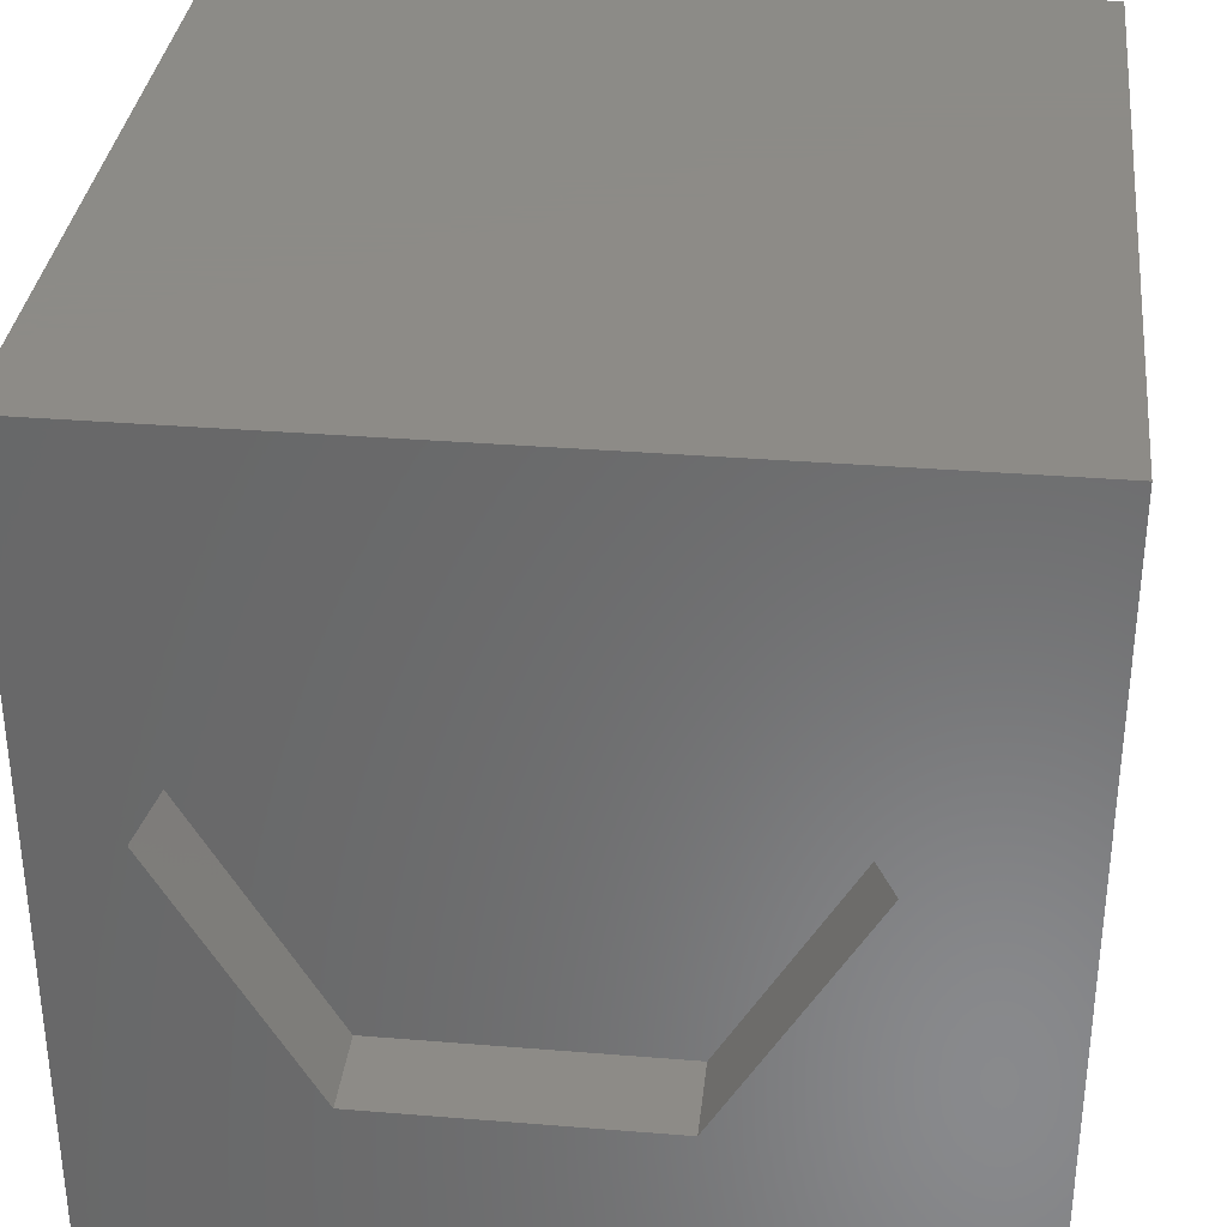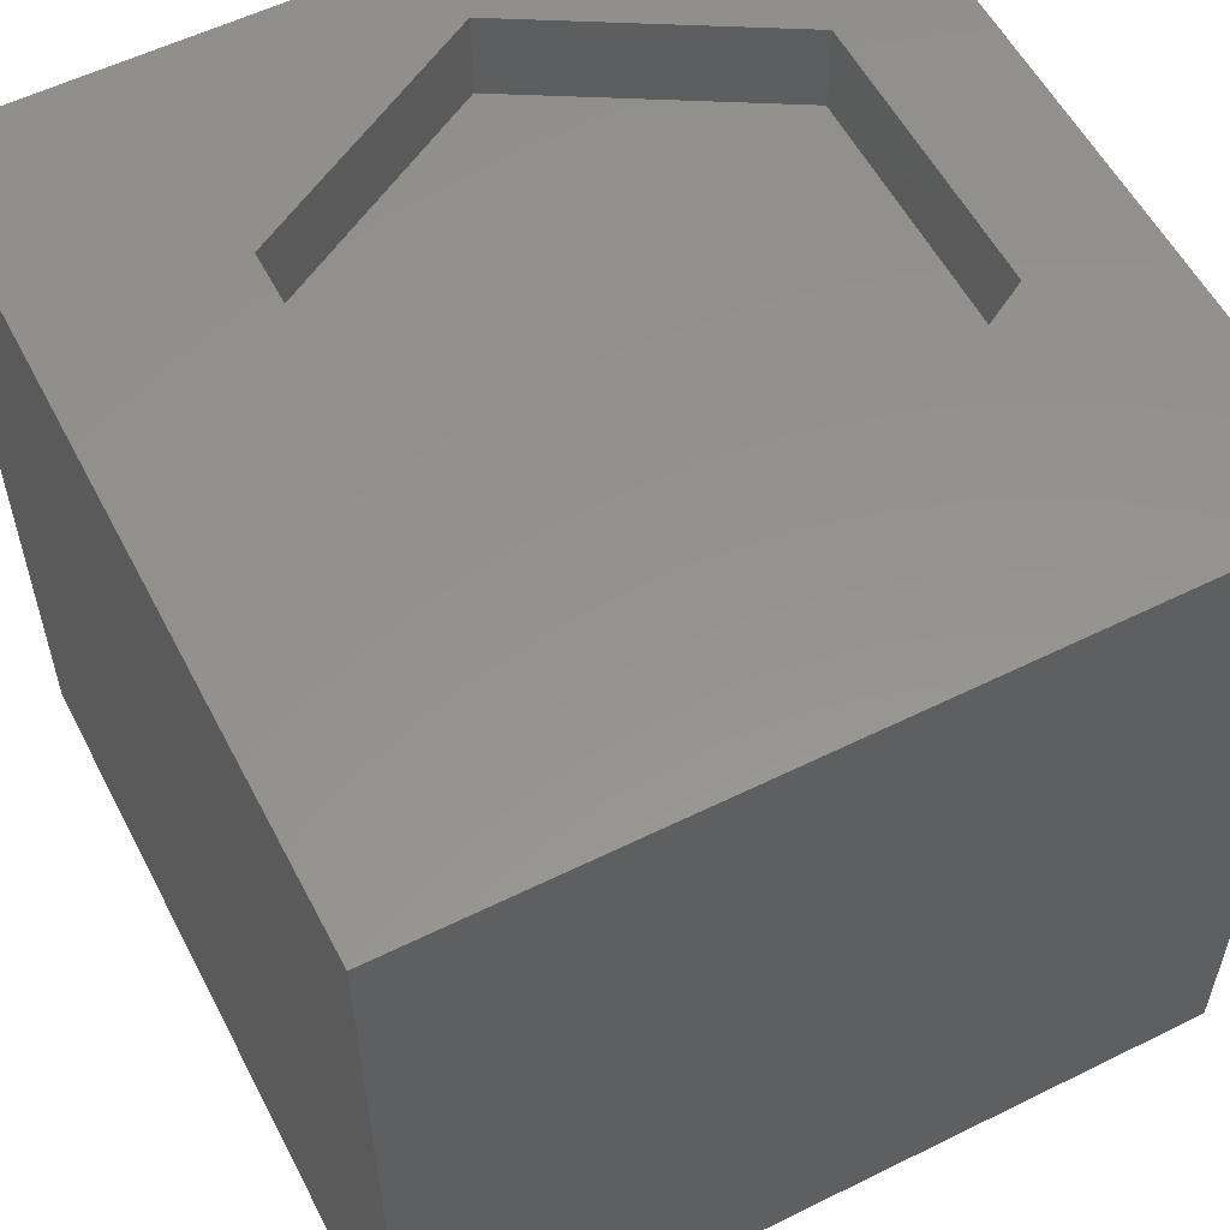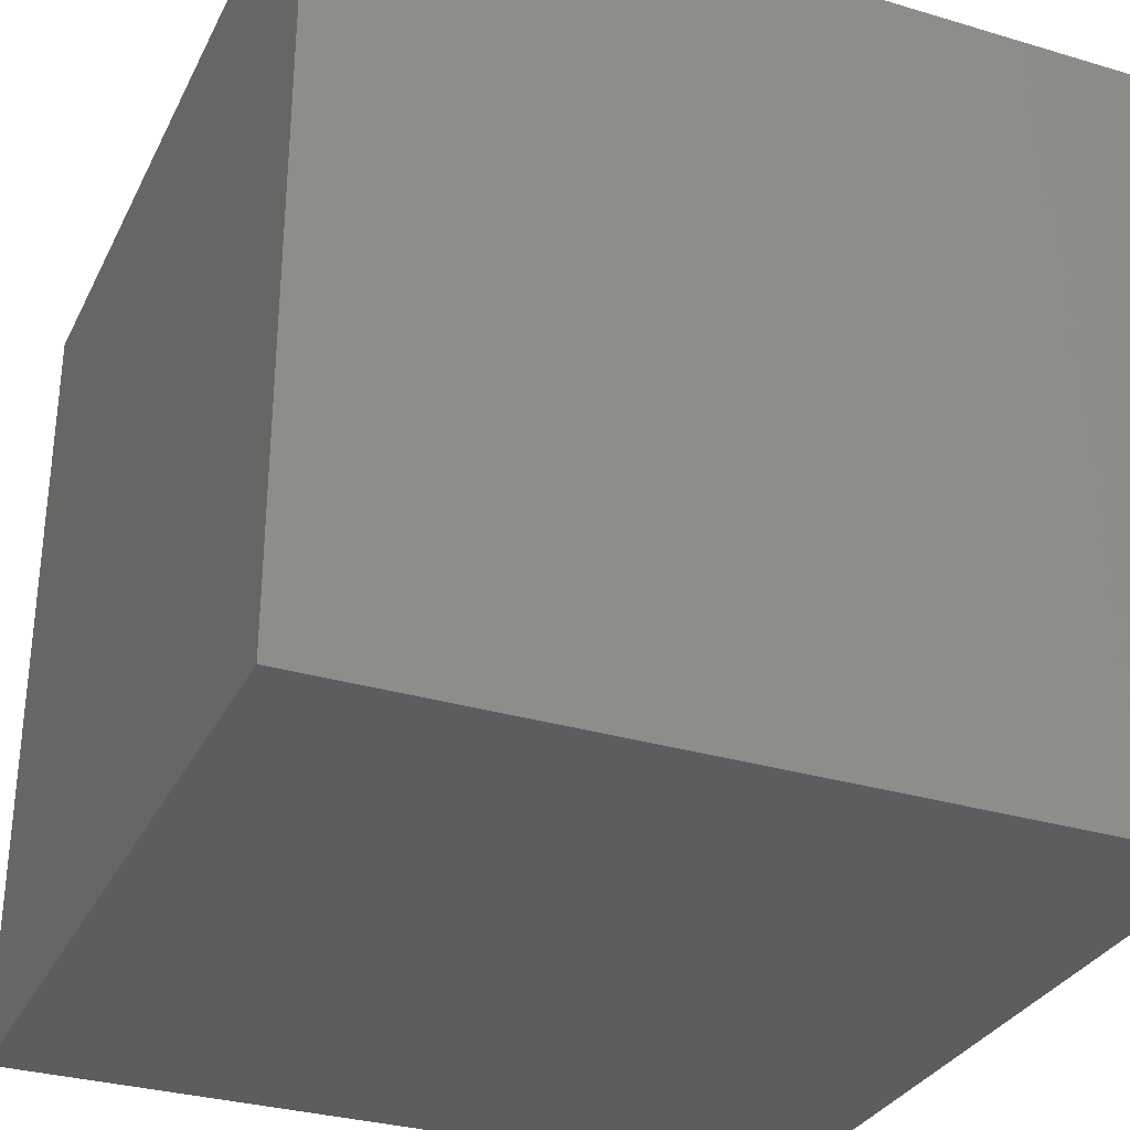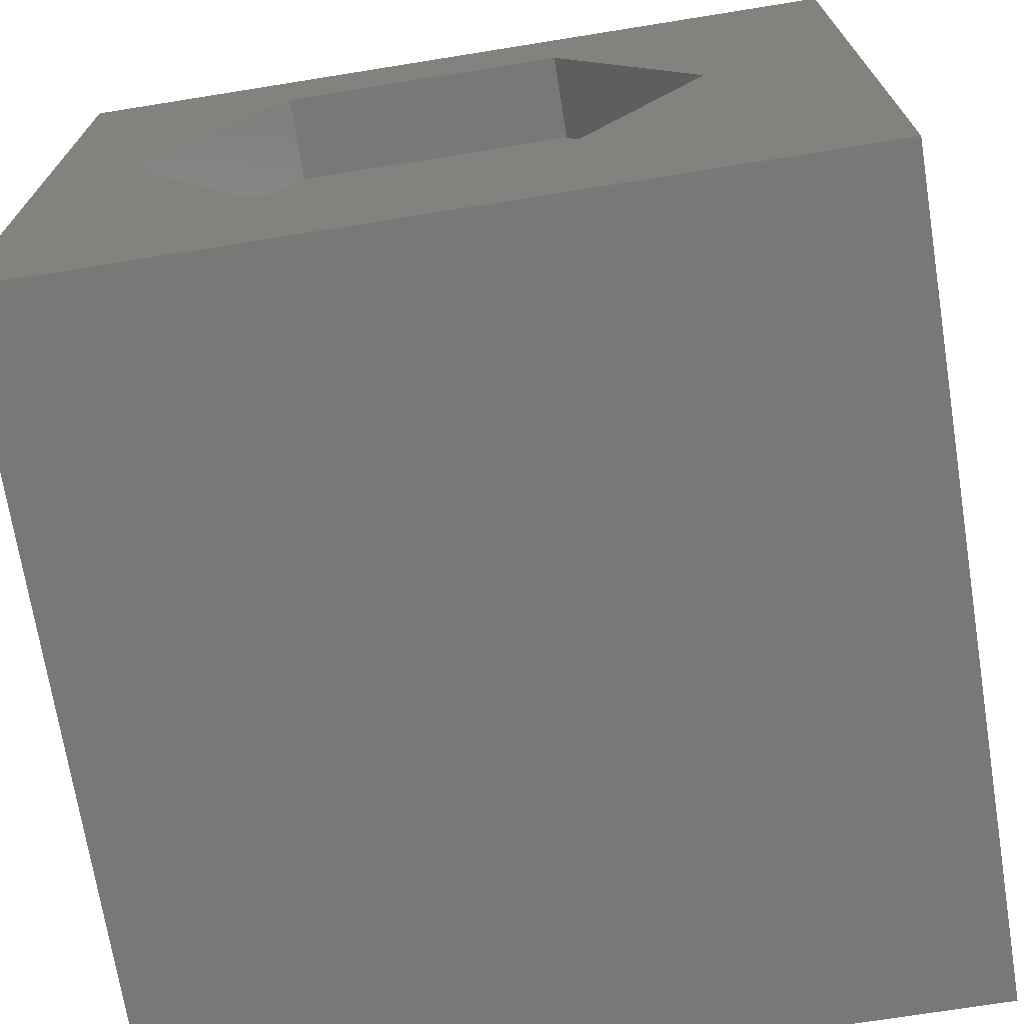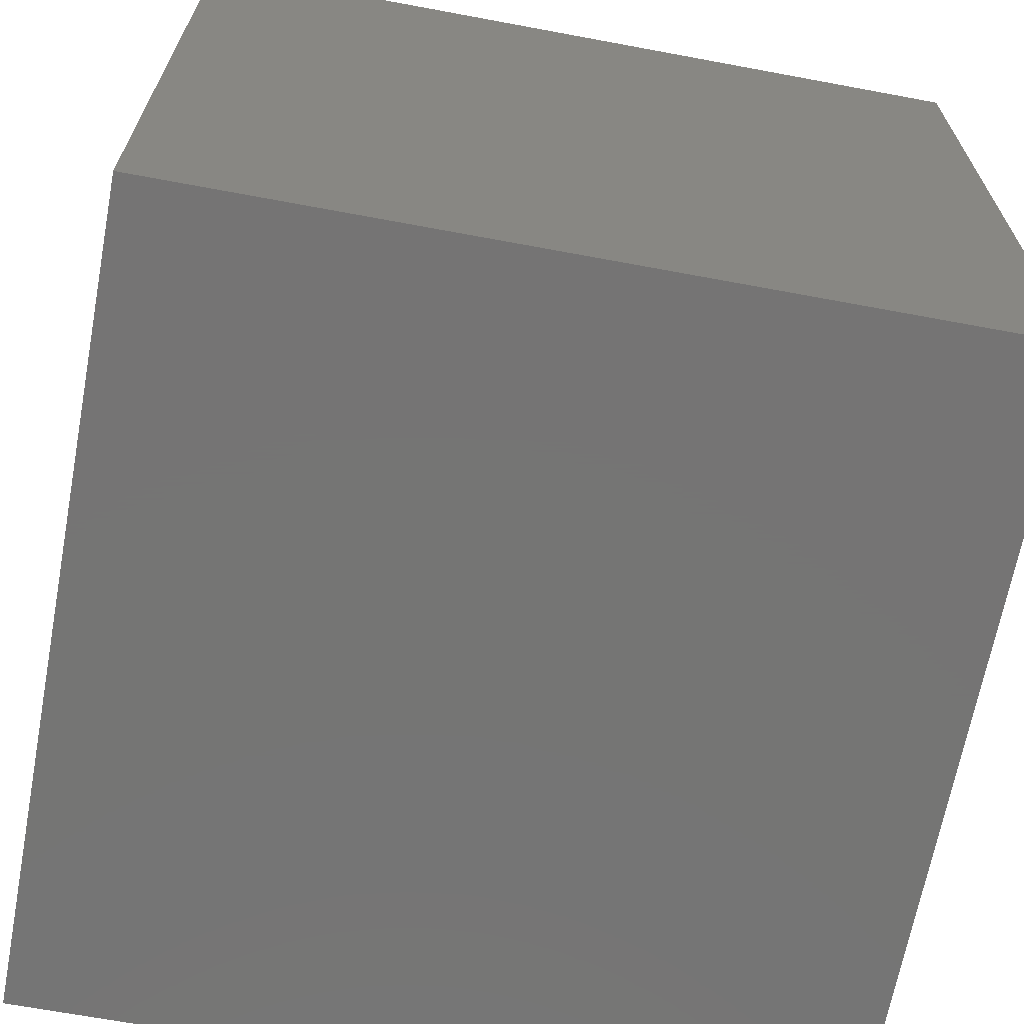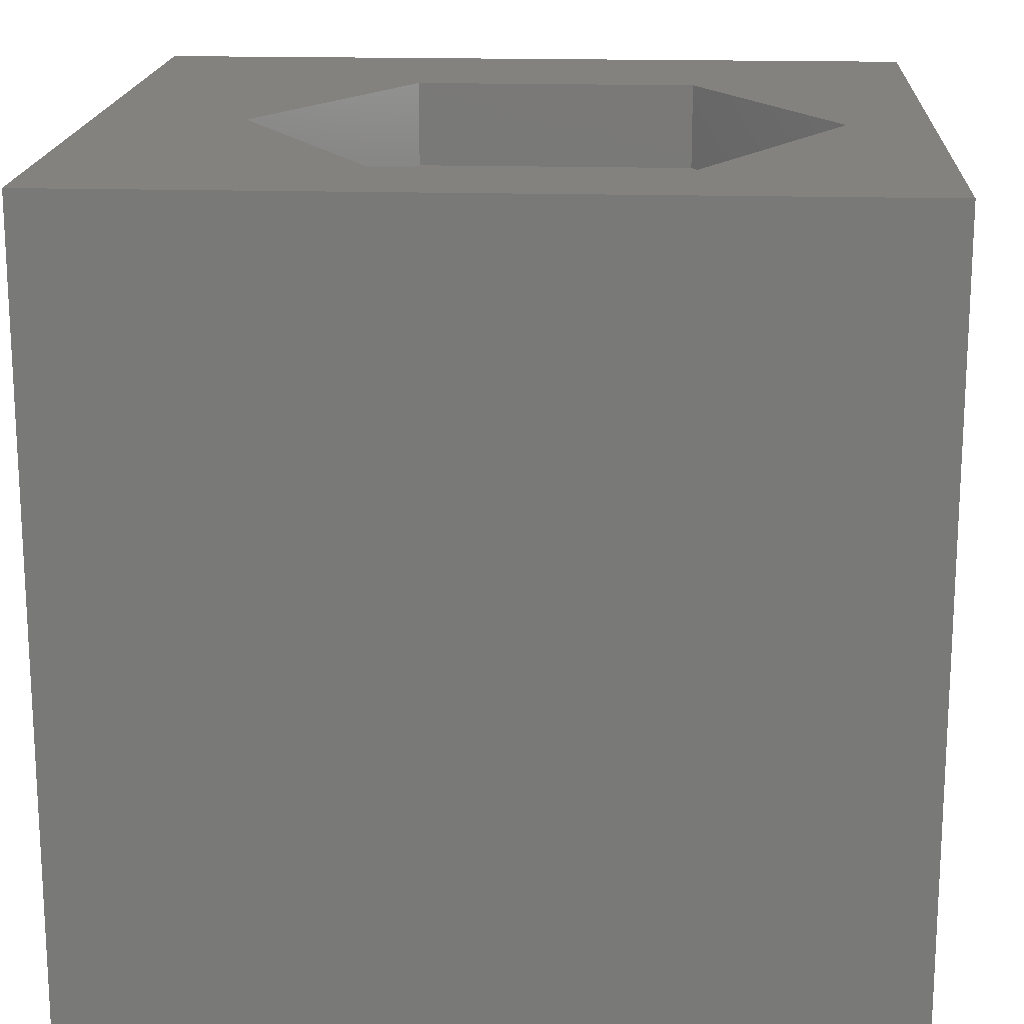
<metadata>
{"format":"stl","ext":"stl","renderer":"f3d","projection":"perspective","resolution":1024,"background":"white","views":[{"elev":33.8,"azim":6.3,"up":"+Y"},{"elev":56.5,"azim":62.7,"up":"+Z"},{"elev":-31.4,"azim":-112.9,"up":"+Z"},{"elev":-71.2,"azim":9.1,"up":"+Y"},{"elev":-67.0,"azim":79.4,"up":"+Y"},{"elev":17.5,"azim":-176.7,"up":"+Z"}]}
</metadata>
<code>
# stl→obj: 20 verts, 36 faces
v 0 10 10
v 0 10 0
v 0 0 10
v 0 0 0
v 10 10 10
v 8.151 5.444 10
v 10 0 10
v 6.369 2.357 10
v 2.804 2.357 10
v 1.022 5.444 10
v 2.804 8.531 10
v 6.369 8.531 10
v 10 10 0
v 10 0 0
v 1.022 5.444 8.921
v 2.804 8.531 8.921
v 6.369 8.531 8.921
v 8.151 5.444 8.921
v 6.369 2.357 8.921
v 2.804 2.357 8.921
f 1 2 3
f 3 2 4
f 5 6 7
f 7 6 8
f 7 8 3
f 8 9 3
f 3 9 10
f 3 10 1
f 1 10 11
f 1 11 5
f 5 11 12
f 5 12 6
f 13 5 14
f 14 5 7
f 2 13 4
f 4 13 14
f 5 13 1
f 1 13 2
f 14 7 4
f 4 7 3
f 15 16 10
f 10 16 11
f 16 17 11
f 11 17 12
f 17 18 12
f 12 18 6
f 18 19 6
f 6 19 8
f 19 20 8
f 8 20 9
f 20 15 9
f 9 15 10
f 20 19 15
f 15 19 18
f 15 18 16
f 16 18 17

</code>
